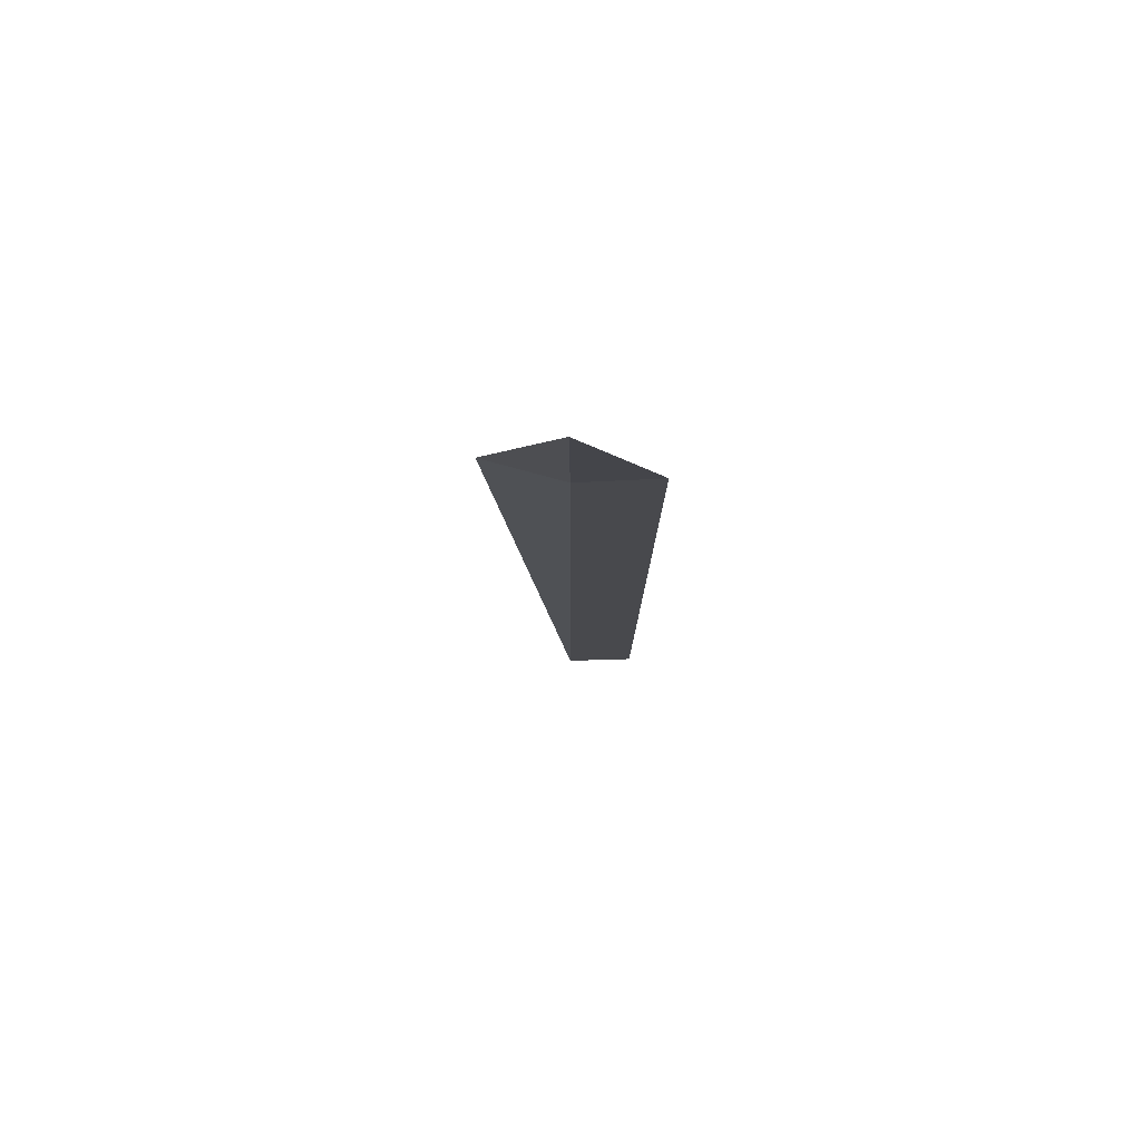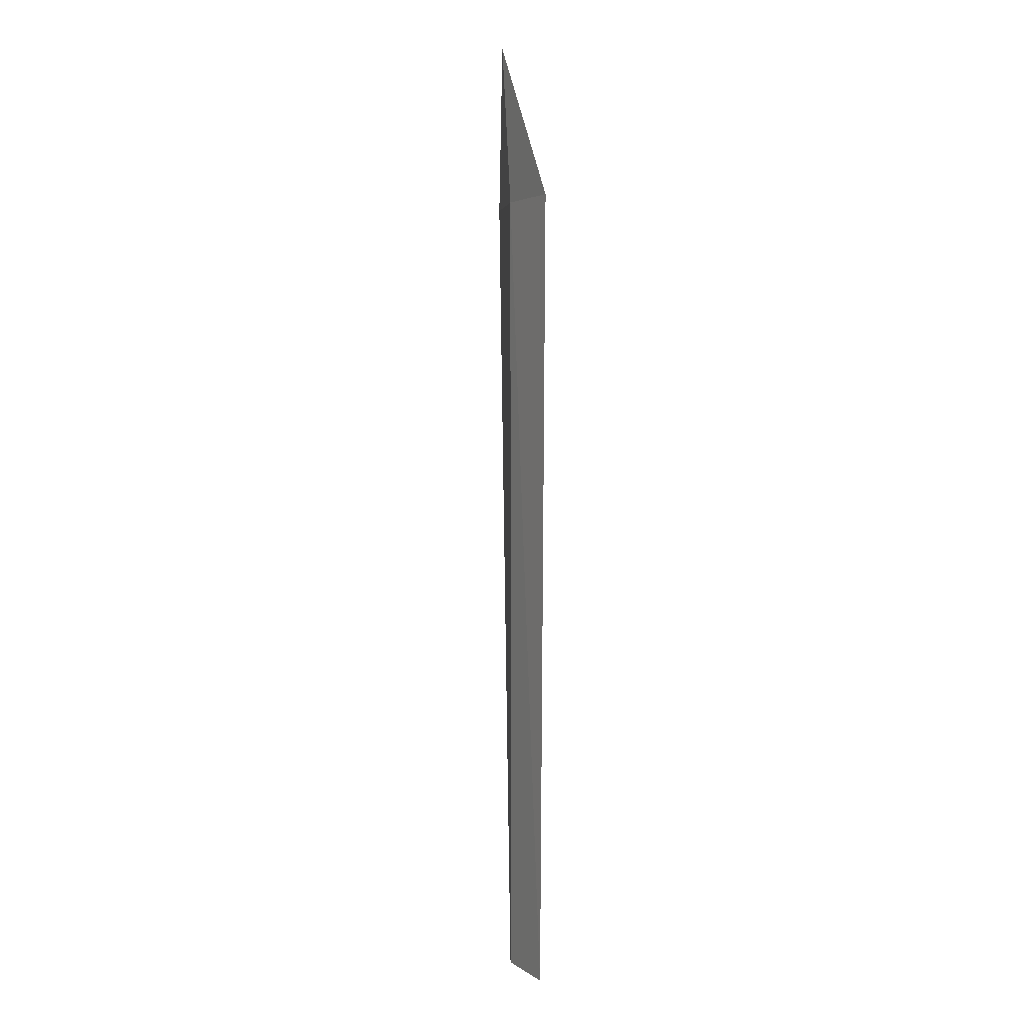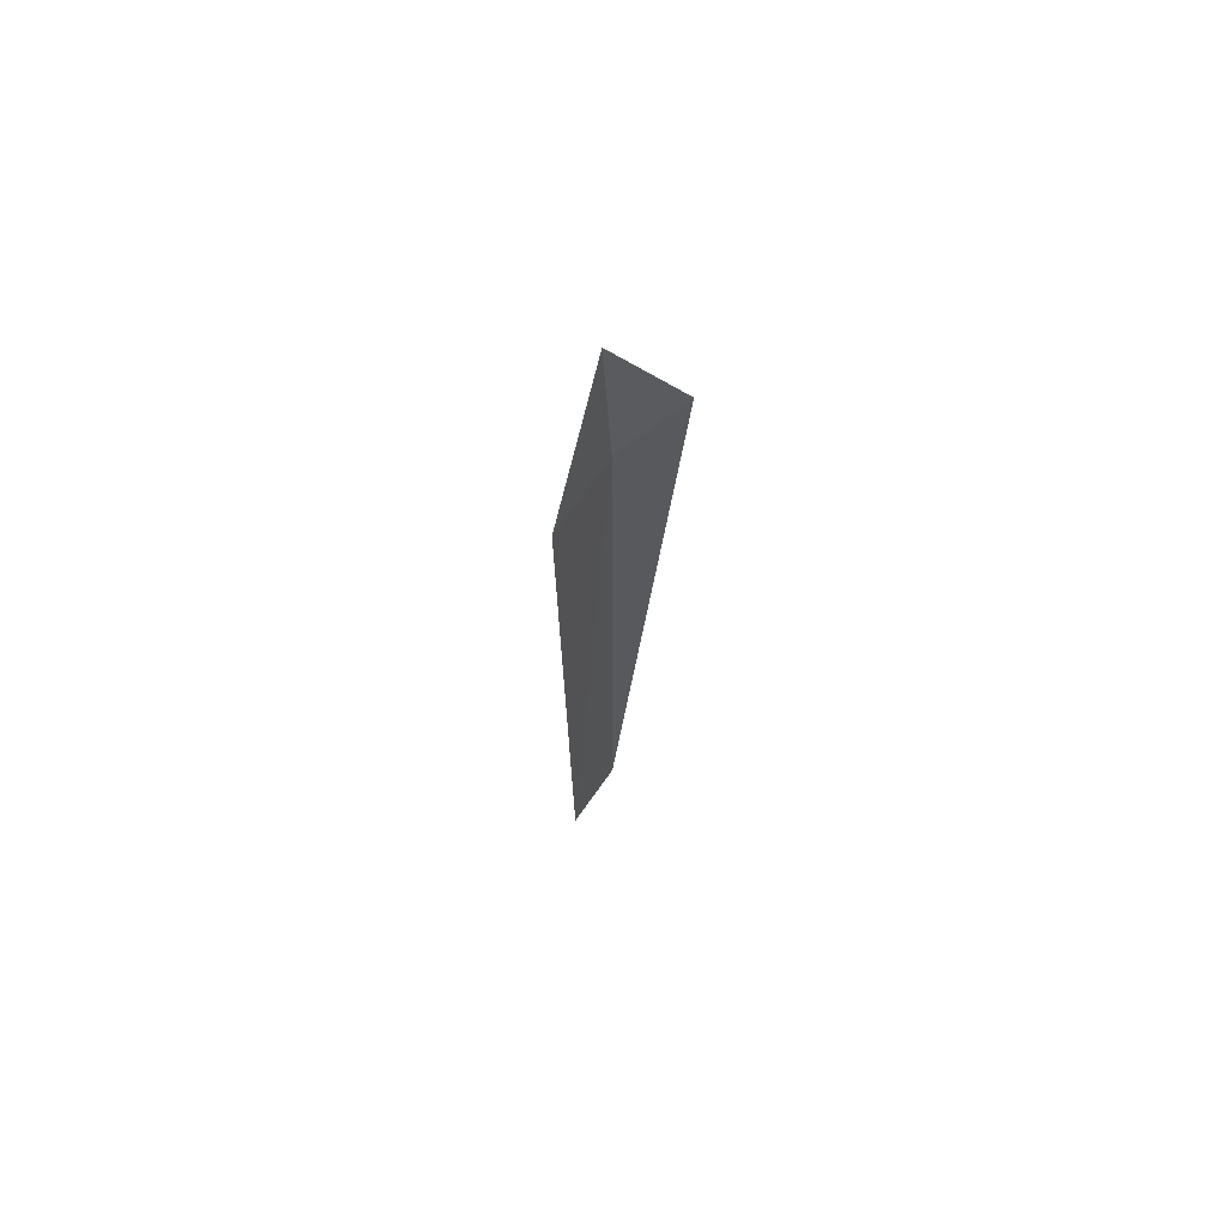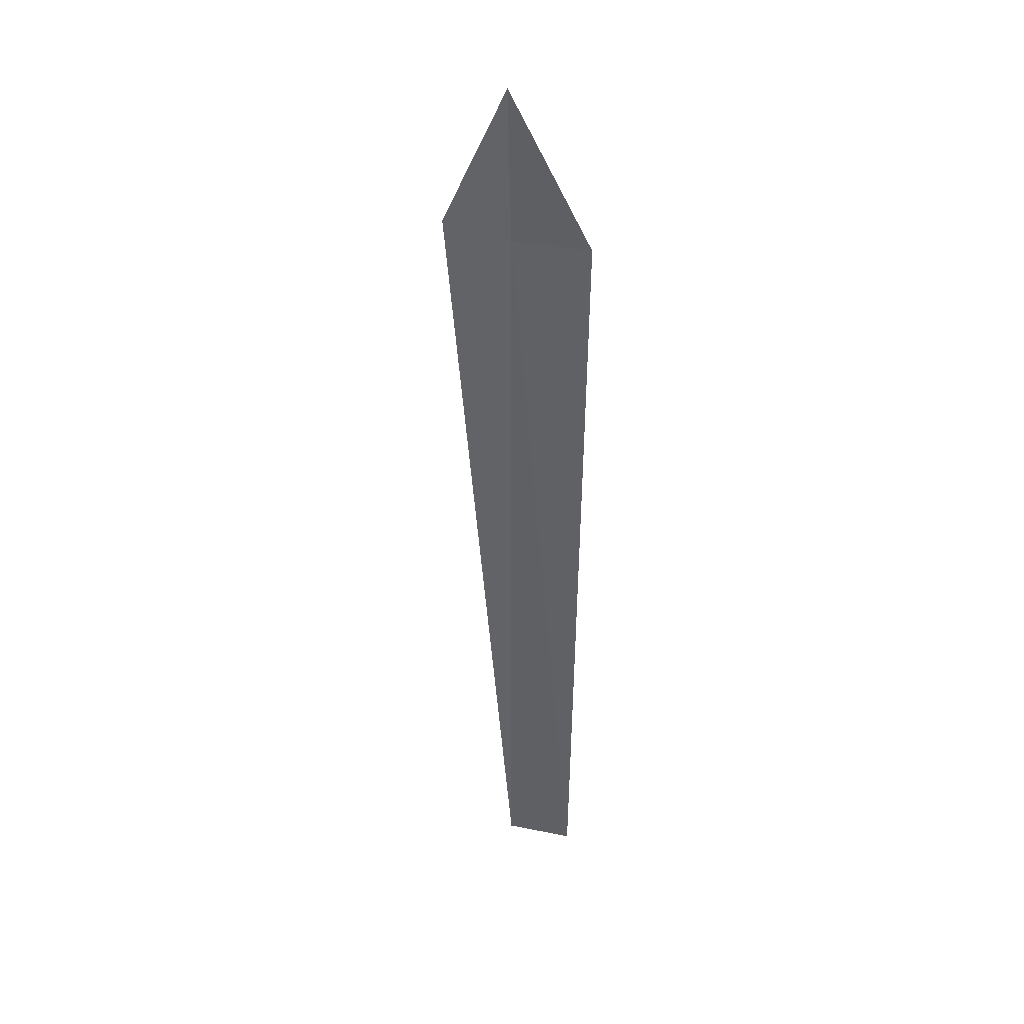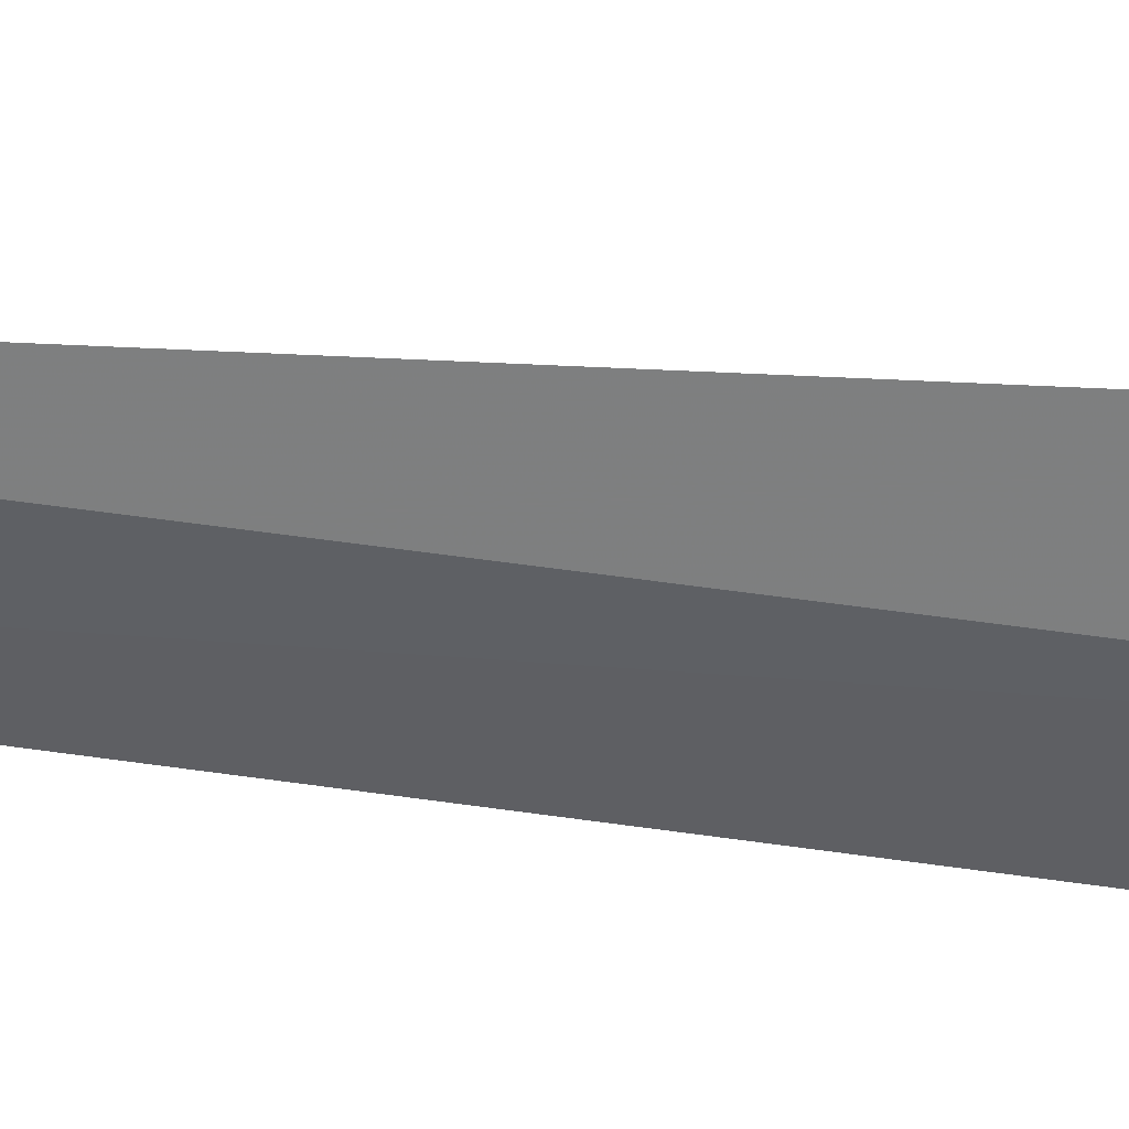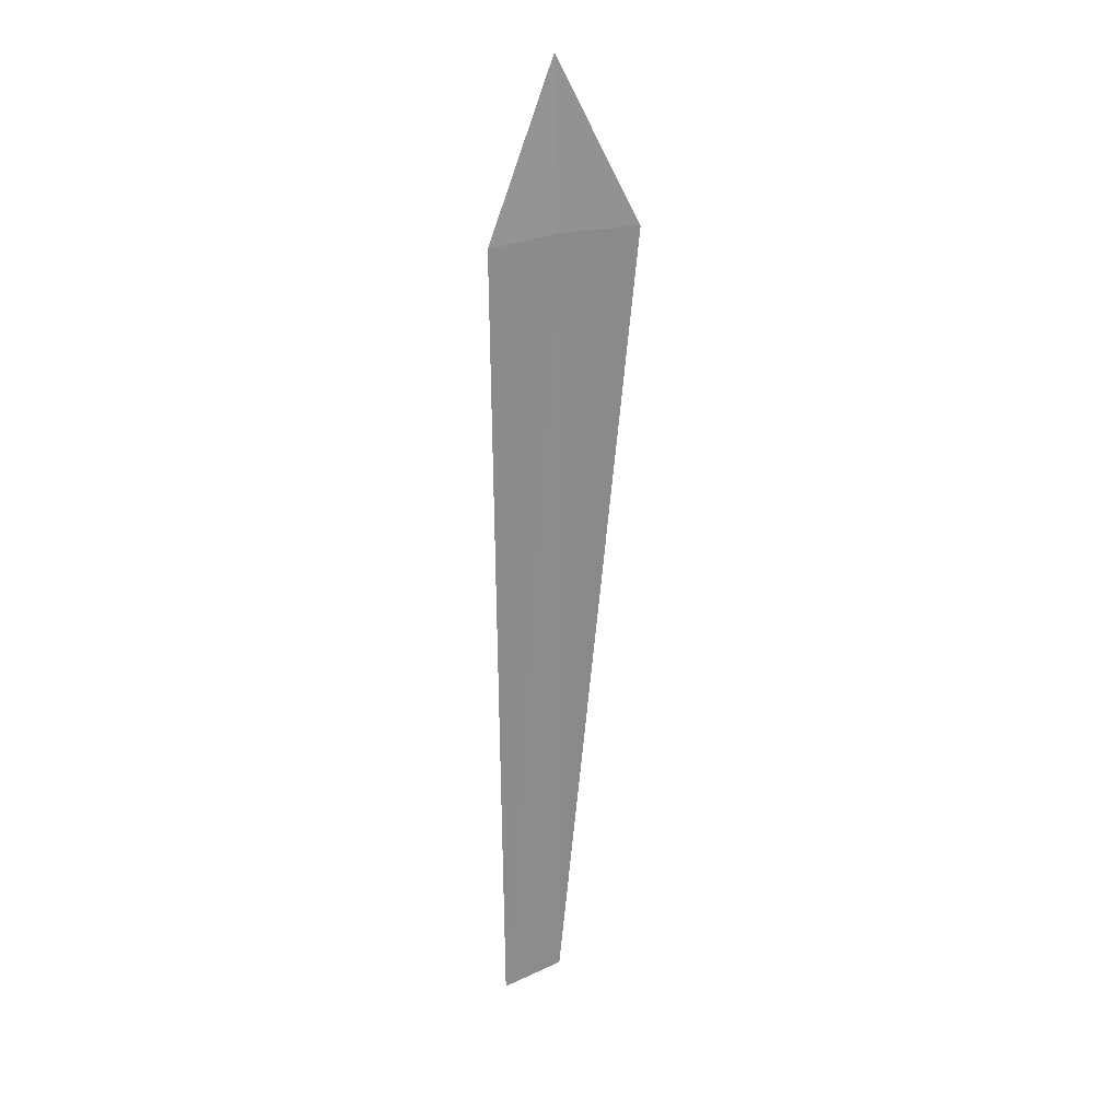
<metadata>
{"format":"obj","ext":"obj","renderer":"f3d","projection":"perspective","resolution":1024,"background":"white","views":[{"elev":77.4,"azim":6.3,"up":"+Z"},{"elev":3.0,"azim":72.0,"up":"+Z"},{"elev":69.1,"azim":133.1,"up":"+Z"},{"elev":37.7,"azim":22.4,"up":"+Z"},{"elev":-50.6,"azim":-99.2,"up":"+Y"},{"elev":26.2,"azim":152.0,"up":"+Z"}]}
</metadata>
<code>
v 0 3.463 6.858
v 0.4635 3.537 6.858
v -2.384e-06 3.41 7.81
v -0.4635 3.537 6.858
v 9.537e-07 3.463 2
v 0.415 3.522 2
f 1 5 4
f 1 6 5
f 1 2 6
f 1 3 2
f 1 4 3

</code>
